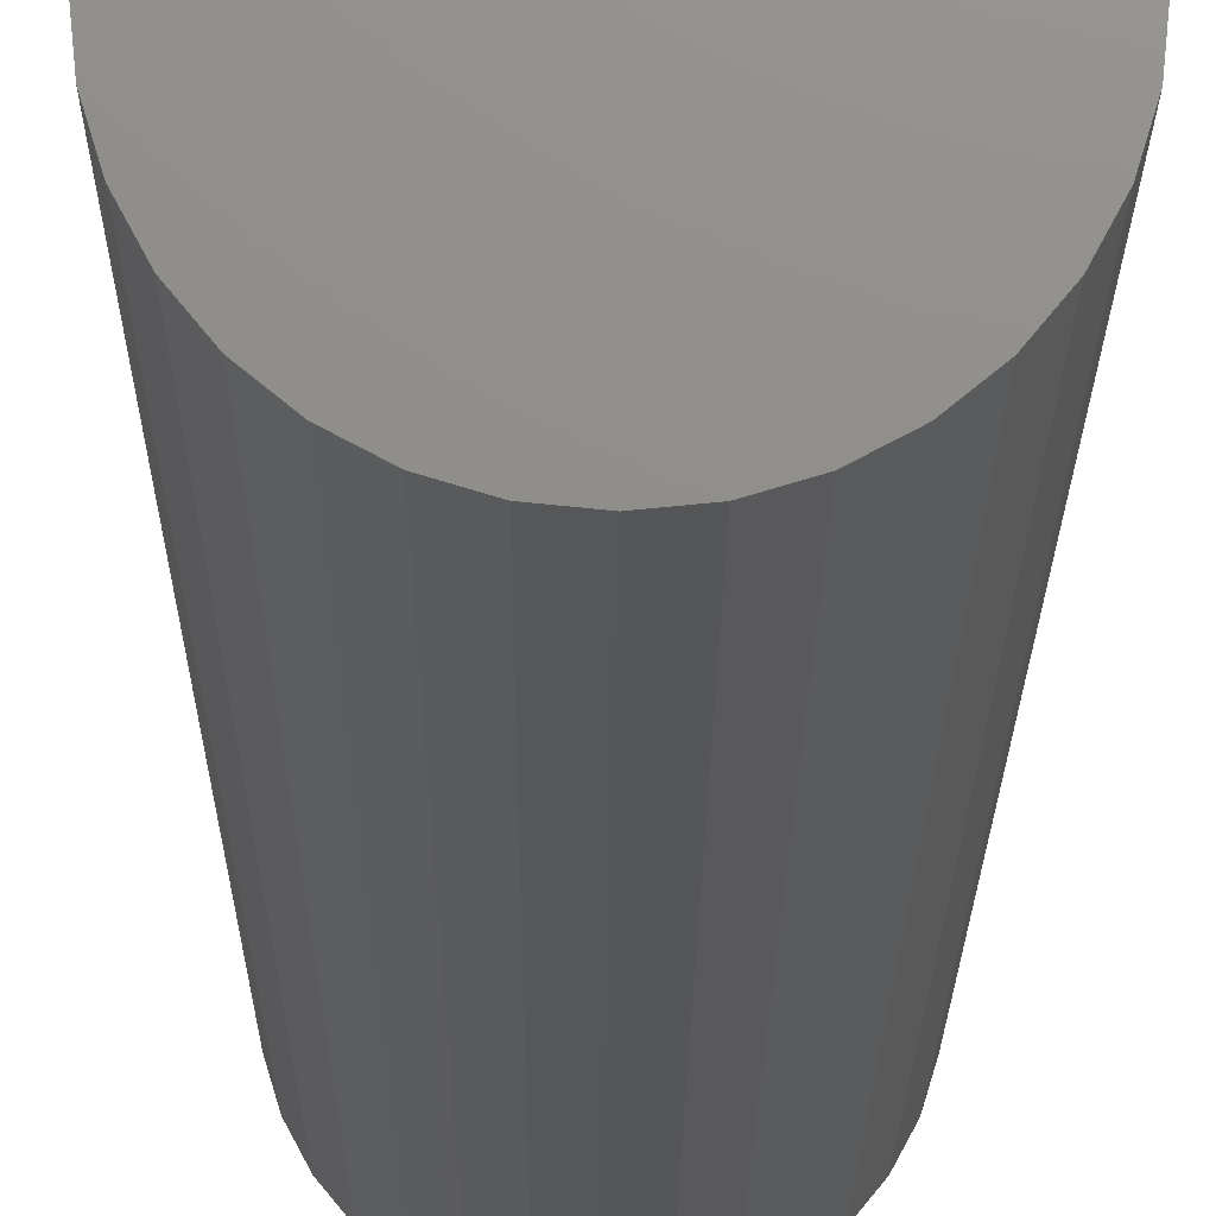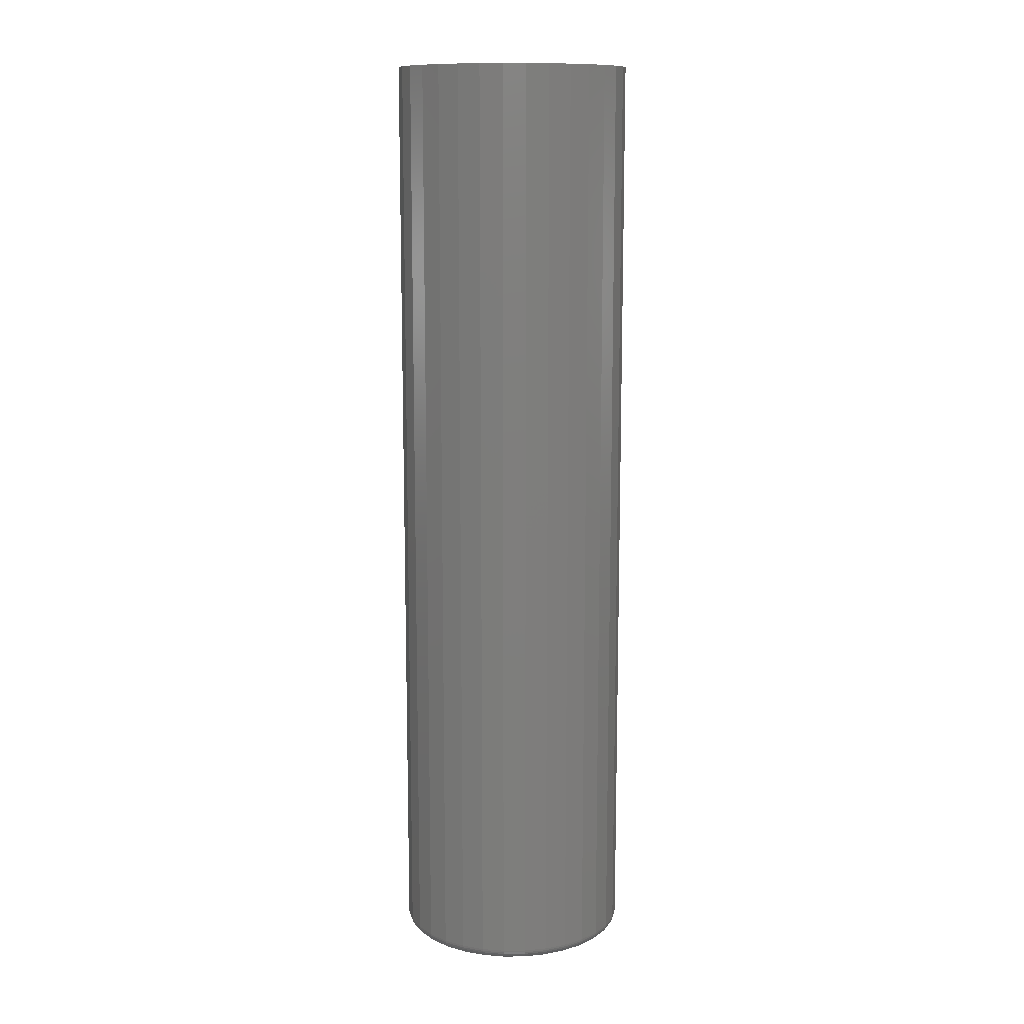
<metadata>
{"format":"stl","ext":"stl","renderer":"f3d","projection":"perspective","resolution":1024,"background":"white","views":[{"elev":-16.4,"azim":-0.3,"up":"+Y"},{"elev":11.9,"azim":-40.6,"up":"+Z"}]}
</metadata>
<code>
# stl→obj: 320 verts, 636 faces
v 0.5263 0.1544 -0.6719
v 0.556 0.1515 -0.6719
v 0.4966 0.1515 -0.6719
v 0.4681 0.1429 -0.6719
v 0.5845 0.1429 -0.6719
v 0.556 -0.1469 -0.6719
v 0.4966 -0.1469 -0.6719
v 0.5845 -0.1383 -0.6719
v 0.5263 -0.1498 -0.6719
v 0.4681 -0.1383 -0.6719
v 0.4418 -0.1242 -0.6719
v 0.6108 -0.1242 -0.6719
v 0.4187 -0.1053 -0.6719
v 0.6339 -0.1053 -0.6719
v 0.3998 -0.08222 -0.6719
v 0.6528 -0.08222 -0.6719
v 0.3858 -0.05592 -0.6719
v 0.6669 -0.05592 -0.6719
v 0.3771 -0.02738 -0.6719
v 0.6755 -0.02738 -0.6719
v 0.3742 0.002303 -0.6719
v 0.6785 0.002303 -0.6719
v 0.3771 0.03198 -0.6719
v 0.6755 0.03198 -0.6719
v 0.3858 0.06052 -0.6719
v 0.6669 0.06052 -0.6719
v 0.3998 0.08683 -0.6719
v 0.6528 0.08683 -0.6719
v 0.4187 0.1099 -0.6719
v 0.6339 0.1099 -0.6719
v 0.4418 0.1288 -0.6719
v 0.6108 0.1288 -0.6719
v 0.6941 0.002303 -0.6562
v 0.6941 0.002303 0.6719
v 0.6909 -0.03043 -0.6562
v 0.6909 -0.03043 0.6719
v 0.6813 -0.0619 -0.6562
v 0.6813 -0.0619 0.6719
v 0.6658 -0.0909 -0.6562
v 0.6658 -0.0909 0.6719
v 0.6449 -0.1163 -0.6562
v 0.6449 -0.1163 0.6719
v 0.6195 -0.1372 -0.6562
v 0.6195 -0.1372 0.6719
v 0.5905 -0.1527 -0.6562
v 0.5905 -0.1527 0.6719
v 0.559 -0.1622 -0.6562
v 0.559 -0.1622 0.6719
v 0.5263 -0.1655 -0.6562
v 0.5263 -0.1655 0.6719
v 0.4936 -0.1622 -0.6562
v 0.4936 -0.1622 0.6719
v 0.4621 -0.1527 -0.6562
v 0.4621 -0.1527 0.6719
v 0.4331 -0.1372 -0.6562
v 0.4331 -0.1372 0.6719
v 0.4077 -0.1163 -0.6562
v 0.4077 -0.1163 0.6719
v 0.3868 -0.0909 -0.6562
v 0.3868 -0.0909 0.6719
v 0.3713 -0.0619 -0.6562
v 0.3713 -0.0619 0.6719
v 0.3618 -0.03043 -0.6562
v 0.3618 -0.03043 0.6719
v 0.3586 0.002303 -0.6562
v 0.3586 0.002303 0.6719
v 0.3618 0.03503 -0.6562
v 0.3618 0.03503 0.6719
v 0.3713 0.0665 -0.6562
v 0.3713 0.0665 0.6719
v 0.3868 0.09551 -0.6562
v 0.3868 0.09551 0.6719
v 0.4077 0.1209 -0.6562
v 0.4077 0.1209 0.6719
v 0.4331 0.1418 -0.6562
v 0.4331 0.1418 0.6719
v 0.4621 0.1573 -0.6562
v 0.4621 0.1573 0.6719
v 0.4936 0.1668 -0.6562
v 0.4936 0.1668 0.6719
v 0.5263 0.1701 -0.6562
v 0.5263 0.1701 0.6719
v 0.559 0.1668 -0.6562
v 0.559 0.1668 0.6719
v 0.5905 0.1573 -0.6562
v 0.5905 0.1573 0.6719
v 0.6195 0.1418 -0.6562
v 0.6195 0.1418 0.6719
v 0.6449 0.1209 -0.6562
v 0.6449 0.1209 0.6719
v 0.6658 0.09551 -0.6562
v 0.6658 0.09551 0.6719
v 0.6813 0.0665 -0.6562
v 0.6813 0.0665 0.6719
v 0.6909 0.03503 -0.6562
v 0.6909 0.03503 0.6719
v 0.3589 0.002303 -0.6593
v 0.3621 0.03497 -0.6593
v 0.3597 0.002303 -0.6622
v 0.3629 0.0348 -0.6622
v 0.3612 0.002303 -0.6649
v 0.3644 0.03452 -0.6649
v 0.3631 0.002303 -0.6673
v 0.3663 0.03414 -0.6673
v 0.3655 0.002303 -0.6692
v 0.3686 0.03368 -0.6692
v 0.3682 0.002303 -0.6707
v 0.3712 0.03315 -0.6707
v 0.3711 0.002303 -0.6716
v 0.3741 0.03258 -0.6716
v 0.6906 0.03497 -0.6593
v 0.6938 0.002303 -0.6593
v 0.6897 0.0348 -0.6622
v 0.6929 0.002303 -0.6622
v 0.6883 0.03452 -0.6649
v 0.6914 0.002303 -0.6649
v 0.6864 0.03414 -0.6673
v 0.6895 0.002303 -0.6673
v 0.684 0.03368 -0.6692
v 0.6871 0.002303 -0.6692
v 0.6814 0.03315 -0.6707
v 0.6844 0.002303 -0.6707
v 0.6785 0.03258 -0.6716
v 0.6815 0.002303 -0.6716
v 0.681 0.06639 -0.6593
v 0.6802 0.06605 -0.6622
v 0.6789 0.0655 -0.6649
v 0.6771 0.06475 -0.6673
v 0.6749 0.06385 -0.6692
v 0.6724 0.06281 -0.6707
v 0.6697 0.06169 -0.6716
v 0.6656 0.09534 -0.6593
v 0.6648 0.09485 -0.6622
v 0.6636 0.09404 -0.6649
v 0.662 0.09296 -0.6673
v 0.66 0.09165 -0.6692
v 0.6578 0.09015 -0.6707
v 0.6553 0.08852 -0.6716
v 0.6447 0.1207 -0.6593
v 0.6441 0.1201 -0.6622
v 0.6431 0.1191 -0.6649
v 0.6417 0.1177 -0.6673
v 0.64 0.116 -0.6692
v 0.6381 0.1141 -0.6707
v 0.636 0.112 -0.6716
v 0.6194 0.1415 -0.6593
v 0.6189 0.1408 -0.6622
v 0.6181 0.1396 -0.6649
v 0.617 0.138 -0.6673
v 0.6157 0.136 -0.6692
v 0.6142 0.1338 -0.6707
v 0.6125 0.1313 -0.6716
v 0.5904 0.157 -0.6593
v 0.5901 0.1562 -0.6622
v 0.5895 0.1549 -0.6649
v 0.5888 0.1531 -0.6673
v 0.5879 0.1509 -0.6692
v 0.5868 0.1484 -0.6707
v 0.5857 0.1457 -0.6716
v 0.559 0.1665 -0.6593
v 0.5588 0.1657 -0.6622
v 0.5585 0.1643 -0.6649
v 0.5582 0.1624 -0.6673
v 0.5577 0.16 -0.6692
v 0.5572 0.1574 -0.6707
v 0.5566 0.1545 -0.6716
v 0.5263 0.1698 -0.6593
v 0.5263 0.1689 -0.6622
v 0.5263 0.1674 -0.6649
v 0.5263 0.1655 -0.6673
v 0.5263 0.1631 -0.6692
v 0.5263 0.1604 -0.6707
v 0.5263 0.1575 -0.6716
v 0.4936 0.1665 -0.6593
v 0.4938 0.1657 -0.6622
v 0.4941 0.1643 -0.6649
v 0.4945 0.1624 -0.6673
v 0.4949 0.16 -0.6692
v 0.4955 0.1574 -0.6707
v 0.496 0.1545 -0.6716
v 0.4622 0.157 -0.6593
v 0.4626 0.1562 -0.6622
v 0.4631 0.1549 -0.6649
v 0.4639 0.1531 -0.6673
v 0.4648 0.1509 -0.6692
v 0.4658 0.1484 -0.6707
v 0.4669 0.1457 -0.6716
v 0.4333 0.1415 -0.6593
v 0.4338 0.1408 -0.6622
v 0.4346 0.1396 -0.6649
v 0.4357 0.138 -0.6673
v 0.437 0.136 -0.6692
v 0.4385 0.1338 -0.6707
v 0.4401 0.1313 -0.6716
v 0.4079 0.1207 -0.6593
v 0.4085 0.1201 -0.6622
v 0.4096 0.1191 -0.6649
v 0.4109 0.1177 -0.6673
v 0.4126 0.116 -0.6692
v 0.4145 0.1141 -0.6707
v 0.4166 0.112 -0.6716
v 0.3871 0.09534 -0.6593
v 0.3878 0.09485 -0.6622
v 0.389 0.09404 -0.6649
v 0.3906 0.09296 -0.6673
v 0.3926 0.09165 -0.6692
v 0.3948 0.09015 -0.6707
v 0.3973 0.08852 -0.6716
v 0.3716 0.06639 -0.6593
v 0.3724 0.06605 -0.6622
v 0.3738 0.0655 -0.6649
v 0.3756 0.06475 -0.6673
v 0.3777 0.06385 -0.6692
v 0.3802 0.06281 -0.6707
v 0.3829 0.06169 -0.6716
v 0.6906 -0.03037 -0.6593
v 0.6897 -0.03019 -0.6622
v 0.6883 -0.02991 -0.6649
v 0.6864 -0.02953 -0.6673
v 0.684 -0.02907 -0.6692
v 0.6814 -0.02854 -0.6707
v 0.6785 -0.02797 -0.6716
v 0.3621 -0.03037 -0.6593
v 0.3629 -0.03019 -0.6622
v 0.3644 -0.02991 -0.6649
v 0.3663 -0.02953 -0.6673
v 0.3686 -0.02907 -0.6692
v 0.3712 -0.02854 -0.6707
v 0.3741 -0.02797 -0.6716
v 0.3716 -0.06178 -0.6593
v 0.3724 -0.06144 -0.6622
v 0.3738 -0.06089 -0.6649
v 0.3756 -0.06015 -0.6673
v 0.3777 -0.05924 -0.6692
v 0.3802 -0.05821 -0.6707
v 0.3829 -0.05708 -0.6716
v 0.3871 -0.09073 -0.6593
v 0.3878 -0.09024 -0.6622
v 0.389 -0.08944 -0.6649
v 0.3906 -0.08836 -0.6673
v 0.3926 -0.08704 -0.6692
v 0.3948 -0.08554 -0.6707
v 0.3973 -0.08391 -0.6716
v 0.4079 -0.1161 -0.6593
v 0.4085 -0.1155 -0.6622
v 0.4096 -0.1145 -0.6649
v 0.4109 -0.1131 -0.6673
v 0.4126 -0.1114 -0.6692
v 0.4145 -0.1095 -0.6707
v 0.4166 -0.1074 -0.6716
v 0.4333 -0.1369 -0.6593
v 0.4338 -0.1362 -0.6622
v 0.4346 -0.135 -0.6649
v 0.4357 -0.1334 -0.6673
v 0.437 -0.1314 -0.6692
v 0.4385 -0.1292 -0.6707
v 0.4401 -0.1267 -0.6716
v 0.4622 -0.1524 -0.6593
v 0.4626 -0.1516 -0.6622
v 0.4631 -0.1503 -0.6649
v 0.4639 -0.1485 -0.6673
v 0.4648 -0.1463 -0.6692
v 0.4658 -0.1438 -0.6707
v 0.4669 -0.1411 -0.6716
v 0.4936 -0.1619 -0.6593
v 0.4938 -0.1611 -0.6622
v 0.4941 -0.1597 -0.6649
v 0.4945 -0.1577 -0.6673
v 0.4949 -0.1554 -0.6692
v 0.4955 -0.1528 -0.6707
v 0.496 -0.1499 -0.6716
v 0.5263 -0.1652 -0.6593
v 0.5263 -0.1643 -0.6622
v 0.5263 -0.1628 -0.6649
v 0.5263 -0.1609 -0.6673
v 0.5263 -0.1585 -0.6692
v 0.5263 -0.1558 -0.6707
v 0.5263 -0.1529 -0.6716
v 0.559 -0.1619 -0.6593
v 0.5588 -0.1611 -0.6622
v 0.5585 -0.1597 -0.6649
v 0.5582 -0.1577 -0.6673
v 0.5577 -0.1554 -0.6692
v 0.5572 -0.1528 -0.6707
v 0.5566 -0.1499 -0.6716
v 0.5904 -0.1524 -0.6593
v 0.5901 -0.1516 -0.6622
v 0.5895 -0.1503 -0.6649
v 0.5888 -0.1485 -0.6673
v 0.5879 -0.1463 -0.6692
v 0.5868 -0.1438 -0.6707
v 0.5857 -0.1411 -0.6716
v 0.6194 -0.1369 -0.6593
v 0.6189 -0.1362 -0.6622
v 0.6181 -0.135 -0.6649
v 0.617 -0.1334 -0.6673
v 0.6157 -0.1314 -0.6692
v 0.6142 -0.1292 -0.6707
v 0.6125 -0.1267 -0.6716
v 0.6447 -0.1161 -0.6593
v 0.6441 -0.1155 -0.6622
v 0.6431 -0.1145 -0.6649
v 0.6417 -0.1131 -0.6673
v 0.64 -0.1114 -0.6692
v 0.6381 -0.1095 -0.6707
v 0.636 -0.1074 -0.6716
v 0.6656 -0.09073 -0.6593
v 0.6648 -0.09024 -0.6622
v 0.6636 -0.08944 -0.6649
v 0.662 -0.08836 -0.6673
v 0.66 -0.08704 -0.6692
v 0.6578 -0.08554 -0.6707
v 0.6553 -0.08391 -0.6716
v 0.681 -0.06178 -0.6593
v 0.6802 -0.06144 -0.6622
v 0.6789 -0.06089 -0.6649
v 0.6771 -0.06015 -0.6673
v 0.6749 -0.05924 -0.6692
v 0.6724 -0.05821 -0.6707
v 0.6697 -0.05708 -0.6716
f 1 2 3
f 4 3 2
f 5 4 2
f 6 7 8
f 9 7 6
f 7 10 8
f 8 10 11
f 8 11 12
f 12 11 13
f 12 13 14
f 14 13 15
f 14 15 16
f 16 15 17
f 16 17 18
f 18 17 19
f 18 19 20
f 20 19 21
f 20 21 22
f 22 21 23
f 22 23 24
f 24 23 25
f 24 25 26
f 26 25 27
f 26 27 28
f 28 27 29
f 28 29 30
f 30 29 31
f 30 31 32
f 32 31 4
f 32 4 5
f 33 34 35
f 35 34 36
f 35 36 37
f 37 36 38
f 37 38 39
f 39 38 40
f 39 40 41
f 41 40 42
f 41 42 43
f 43 42 44
f 43 44 45
f 45 44 46
f 45 46 47
f 47 46 48
f 47 48 49
f 49 48 50
f 49 50 51
f 51 50 52
f 51 52 53
f 53 52 54
f 53 54 55
f 55 54 56
f 55 56 57
f 57 56 58
f 57 58 59
f 59 58 60
f 59 60 61
f 61 60 62
f 61 62 63
f 63 62 64
f 63 64 65
f 65 64 66
f 65 66 67
f 67 66 68
f 67 68 69
f 69 68 70
f 69 70 71
f 71 70 72
f 71 72 73
f 73 72 74
f 73 74 75
f 75 74 76
f 75 76 77
f 77 76 78
f 77 78 79
f 79 78 80
f 79 80 81
f 81 80 82
f 81 82 83
f 83 82 84
f 83 84 85
f 85 84 86
f 85 86 87
f 87 86 88
f 87 88 89
f 89 88 90
f 89 90 91
f 91 90 92
f 91 92 93
f 93 92 94
f 93 94 95
f 95 94 96
f 95 96 33
f 33 96 34
f 65 67 97
f 97 67 98
f 97 98 99
f 99 98 100
f 99 100 101
f 101 100 102
f 101 102 103
f 103 102 104
f 103 104 105
f 105 104 106
f 105 106 107
f 107 106 108
f 107 108 109
f 109 108 110
f 109 110 21
f 21 110 23
f 95 33 111
f 111 33 112
f 111 112 113
f 113 112 114
f 113 114 115
f 115 114 116
f 115 116 117
f 117 116 118
f 117 118 119
f 119 118 120
f 119 120 121
f 121 120 122
f 121 122 123
f 123 122 124
f 123 124 24
f 24 124 22
f 93 95 125
f 125 95 111
f 125 111 126
f 126 111 113
f 126 113 127
f 127 113 115
f 127 115 128
f 128 115 117
f 128 117 129
f 129 117 119
f 129 119 130
f 130 119 121
f 130 121 131
f 131 121 123
f 131 123 26
f 26 123 24
f 91 93 132
f 132 93 125
f 132 125 133
f 133 125 126
f 133 126 134
f 134 126 127
f 134 127 135
f 135 127 128
f 135 128 136
f 136 128 129
f 136 129 137
f 137 129 130
f 137 130 138
f 138 130 131
f 138 131 28
f 28 131 26
f 89 91 139
f 139 91 132
f 139 132 140
f 140 132 133
f 140 133 141
f 141 133 134
f 141 134 142
f 142 134 135
f 142 135 143
f 143 135 136
f 143 136 144
f 144 136 137
f 144 137 145
f 145 137 138
f 145 138 30
f 30 138 28
f 87 89 146
f 146 89 139
f 146 139 147
f 147 139 140
f 147 140 148
f 148 140 141
f 148 141 149
f 149 141 142
f 149 142 150
f 150 142 143
f 150 143 151
f 151 143 144
f 151 144 152
f 152 144 145
f 152 145 32
f 32 145 30
f 85 87 153
f 153 87 146
f 153 146 154
f 154 146 147
f 154 147 155
f 155 147 148
f 155 148 156
f 156 148 149
f 156 149 157
f 157 149 150
f 157 150 158
f 158 150 151
f 158 151 159
f 159 151 152
f 159 152 5
f 5 152 32
f 83 85 160
f 160 85 153
f 160 153 161
f 161 153 154
f 161 154 162
f 162 154 155
f 162 155 163
f 163 155 156
f 163 156 164
f 164 156 157
f 164 157 165
f 165 157 158
f 165 158 166
f 166 158 159
f 166 159 2
f 2 159 5
f 81 83 167
f 167 83 160
f 167 160 168
f 168 160 161
f 168 161 169
f 169 161 162
f 169 162 170
f 170 162 163
f 170 163 171
f 171 163 164
f 171 164 172
f 172 164 165
f 172 165 173
f 173 165 166
f 173 166 1
f 1 166 2
f 79 81 174
f 174 81 167
f 174 167 175
f 175 167 168
f 175 168 176
f 176 168 169
f 176 169 177
f 177 169 170
f 177 170 178
f 178 170 171
f 178 171 179
f 179 171 172
f 179 172 180
f 180 172 173
f 180 173 3
f 3 173 1
f 77 79 181
f 181 79 174
f 181 174 182
f 182 174 175
f 182 175 183
f 183 175 176
f 183 176 184
f 184 176 177
f 184 177 185
f 185 177 178
f 185 178 186
f 186 178 179
f 186 179 187
f 187 179 180
f 187 180 4
f 4 180 3
f 75 77 188
f 188 77 181
f 188 181 189
f 189 181 182
f 189 182 190
f 190 182 183
f 190 183 191
f 191 183 184
f 191 184 192
f 192 184 185
f 192 185 193
f 193 185 186
f 193 186 194
f 194 186 187
f 194 187 31
f 31 187 4
f 73 75 195
f 195 75 188
f 195 188 196
f 196 188 189
f 196 189 197
f 197 189 190
f 197 190 198
f 198 190 191
f 198 191 199
f 199 191 192
f 199 192 200
f 200 192 193
f 200 193 201
f 201 193 194
f 201 194 29
f 29 194 31
f 71 73 202
f 202 73 195
f 202 195 203
f 203 195 196
f 203 196 204
f 204 196 197
f 204 197 205
f 205 197 198
f 205 198 206
f 206 198 199
f 206 199 207
f 207 199 200
f 207 200 208
f 208 200 201
f 208 201 27
f 27 201 29
f 69 71 209
f 209 71 202
f 209 202 210
f 210 202 203
f 210 203 211
f 211 203 204
f 211 204 212
f 212 204 205
f 212 205 213
f 213 205 206
f 213 206 214
f 214 206 207
f 214 207 215
f 215 207 208
f 215 208 25
f 25 208 27
f 67 69 98
f 98 69 209
f 98 209 100
f 100 209 210
f 100 210 102
f 102 210 211
f 102 211 104
f 104 211 212
f 104 212 106
f 106 212 213
f 106 213 108
f 108 213 214
f 108 214 110
f 110 214 215
f 110 215 23
f 23 215 25
f 33 35 112
f 112 35 216
f 112 216 114
f 114 216 217
f 114 217 116
f 116 217 218
f 116 218 118
f 118 218 219
f 118 219 120
f 120 219 220
f 120 220 122
f 122 220 221
f 122 221 124
f 124 221 222
f 124 222 22
f 22 222 20
f 63 65 223
f 223 65 97
f 223 97 224
f 224 97 99
f 224 99 225
f 225 99 101
f 225 101 226
f 226 101 103
f 226 103 227
f 227 103 105
f 227 105 228
f 228 105 107
f 228 107 229
f 229 107 109
f 229 109 19
f 19 109 21
f 61 63 230
f 230 63 223
f 230 223 231
f 231 223 224
f 231 224 232
f 232 224 225
f 232 225 233
f 233 225 226
f 233 226 234
f 234 226 227
f 234 227 235
f 235 227 228
f 235 228 236
f 236 228 229
f 236 229 17
f 17 229 19
f 59 61 237
f 237 61 230
f 237 230 238
f 238 230 231
f 238 231 239
f 239 231 232
f 239 232 240
f 240 232 233
f 240 233 241
f 241 233 234
f 241 234 242
f 242 234 235
f 242 235 243
f 243 235 236
f 243 236 15
f 15 236 17
f 57 59 244
f 244 59 237
f 244 237 245
f 245 237 238
f 245 238 246
f 246 238 239
f 246 239 247
f 247 239 240
f 247 240 248
f 248 240 241
f 248 241 249
f 249 241 242
f 249 242 250
f 250 242 243
f 250 243 13
f 13 243 15
f 55 57 251
f 251 57 244
f 251 244 252
f 252 244 245
f 252 245 253
f 253 245 246
f 253 246 254
f 254 246 247
f 254 247 255
f 255 247 248
f 255 248 256
f 256 248 249
f 256 249 257
f 257 249 250
f 257 250 11
f 11 250 13
f 53 55 258
f 258 55 251
f 258 251 259
f 259 251 252
f 259 252 260
f 260 252 253
f 260 253 261
f 261 253 254
f 261 254 262
f 262 254 255
f 262 255 263
f 263 255 256
f 263 256 264
f 264 256 257
f 264 257 10
f 10 257 11
f 51 53 265
f 265 53 258
f 265 258 266
f 266 258 259
f 266 259 267
f 267 259 260
f 267 260 268
f 268 260 261
f 268 261 269
f 269 261 262
f 269 262 270
f 270 262 263
f 270 263 271
f 271 263 264
f 271 264 7
f 7 264 10
f 49 51 272
f 272 51 265
f 272 265 273
f 273 265 266
f 273 266 274
f 274 266 267
f 274 267 275
f 275 267 268
f 275 268 276
f 276 268 269
f 276 269 277
f 277 269 270
f 277 270 278
f 278 270 271
f 278 271 9
f 9 271 7
f 47 49 279
f 279 49 272
f 279 272 280
f 280 272 273
f 280 273 281
f 281 273 274
f 281 274 282
f 282 274 275
f 282 275 283
f 283 275 276
f 283 276 284
f 284 276 277
f 284 277 285
f 285 277 278
f 285 278 6
f 6 278 9
f 45 47 286
f 286 47 279
f 286 279 287
f 287 279 280
f 287 280 288
f 288 280 281
f 288 281 289
f 289 281 282
f 289 282 290
f 290 282 283
f 290 283 291
f 291 283 284
f 291 284 292
f 292 284 285
f 292 285 8
f 8 285 6
f 43 45 293
f 293 45 286
f 293 286 294
f 294 286 287
f 294 287 295
f 295 287 288
f 295 288 296
f 296 288 289
f 296 289 297
f 297 289 290
f 297 290 298
f 298 290 291
f 298 291 299
f 299 291 292
f 299 292 12
f 12 292 8
f 41 43 300
f 300 43 293
f 300 293 301
f 301 293 294
f 301 294 302
f 302 294 295
f 302 295 303
f 303 295 296
f 303 296 304
f 304 296 297
f 304 297 305
f 305 297 298
f 305 298 306
f 306 298 299
f 306 299 14
f 14 299 12
f 39 41 307
f 307 41 300
f 307 300 308
f 308 300 301
f 308 301 309
f 309 301 302
f 309 302 310
f 310 302 303
f 310 303 311
f 311 303 304
f 311 304 312
f 312 304 305
f 312 305 313
f 313 305 306
f 313 306 16
f 16 306 14
f 37 39 314
f 314 39 307
f 314 307 315
f 315 307 308
f 315 308 316
f 316 308 309
f 316 309 317
f 317 309 310
f 317 310 318
f 318 310 311
f 318 311 319
f 319 311 312
f 319 312 320
f 320 312 313
f 320 313 18
f 18 313 16
f 35 37 216
f 216 37 314
f 216 314 217
f 217 314 315
f 217 315 218
f 218 315 316
f 218 316 219
f 219 316 317
f 219 317 220
f 220 317 318
f 220 318 221
f 221 318 319
f 221 319 222
f 222 319 320
f 222 320 20
f 20 320 18
f 80 84 82
f 84 80 78
f 84 78 86
f 46 52 48
f 48 52 50
f 86 78 88
f 88 78 76
f 88 76 90
f 90 76 74
f 90 74 92
f 92 74 72
f 92 72 94
f 94 72 70
f 94 70 96
f 96 70 68
f 96 68 34
f 34 68 66
f 34 66 36
f 36 66 64
f 36 64 38
f 38 64 62
f 38 62 40
f 40 62 60
f 40 60 42
f 42 60 58
f 42 58 44
f 44 58 56
f 44 56 46
f 46 56 54
f 46 54 52

</code>
